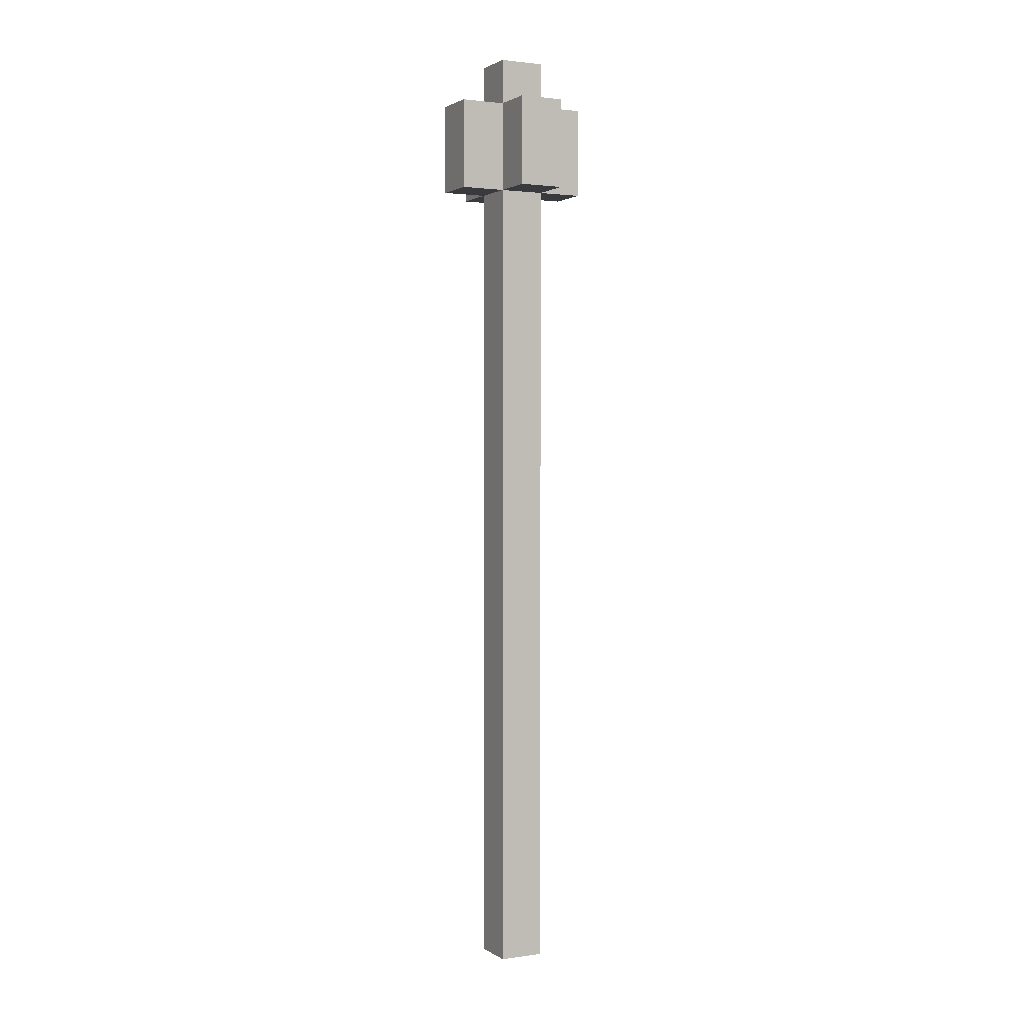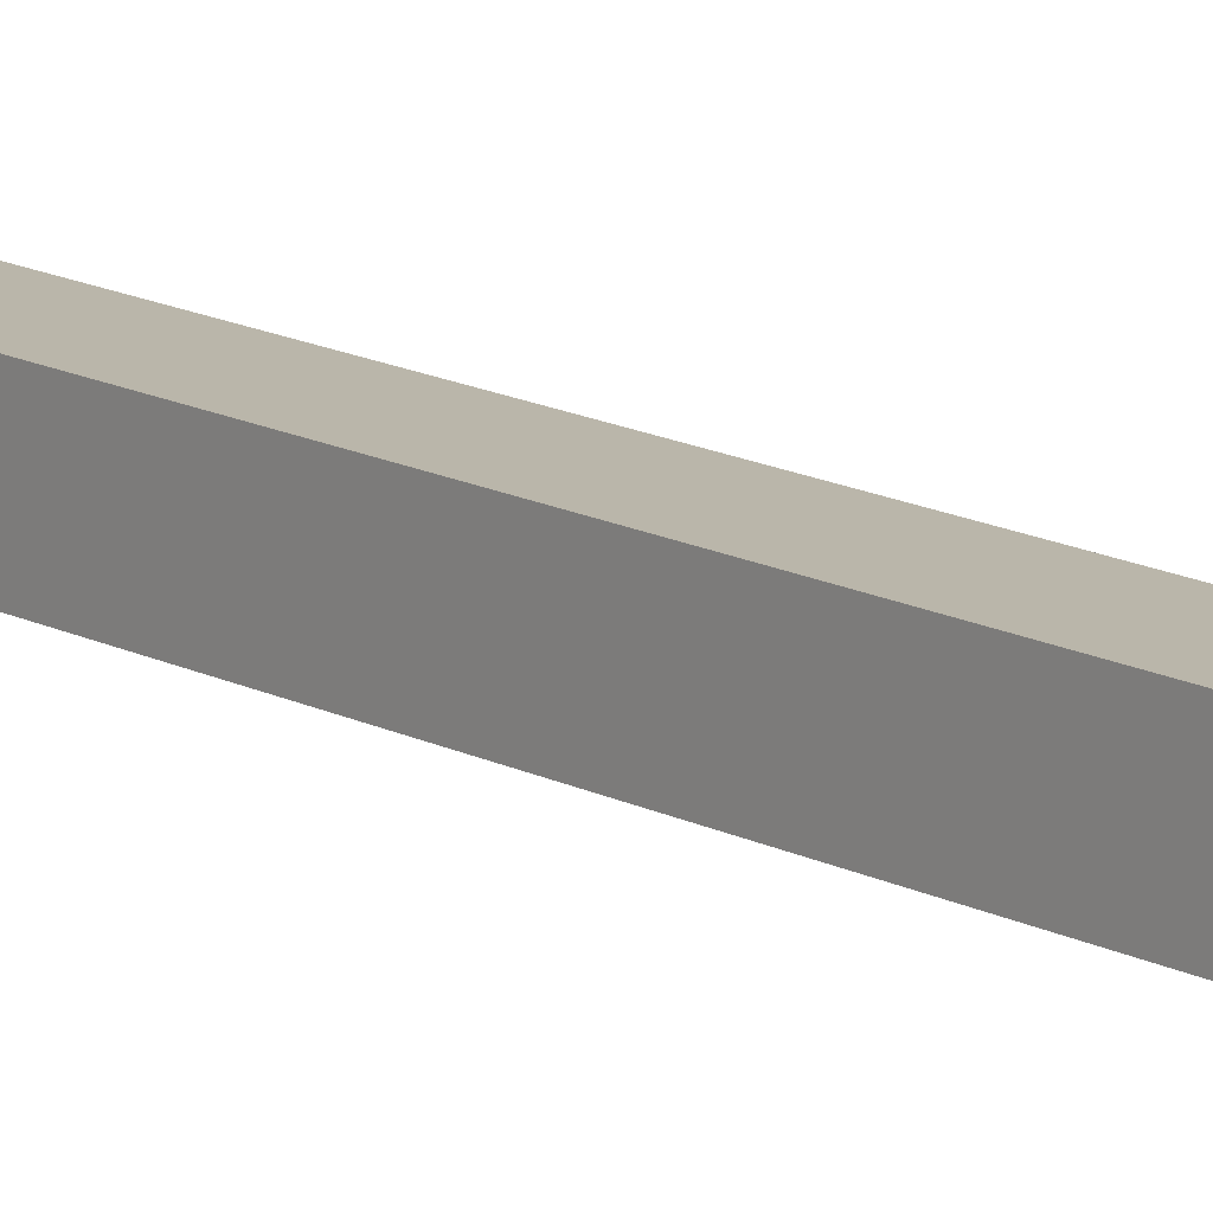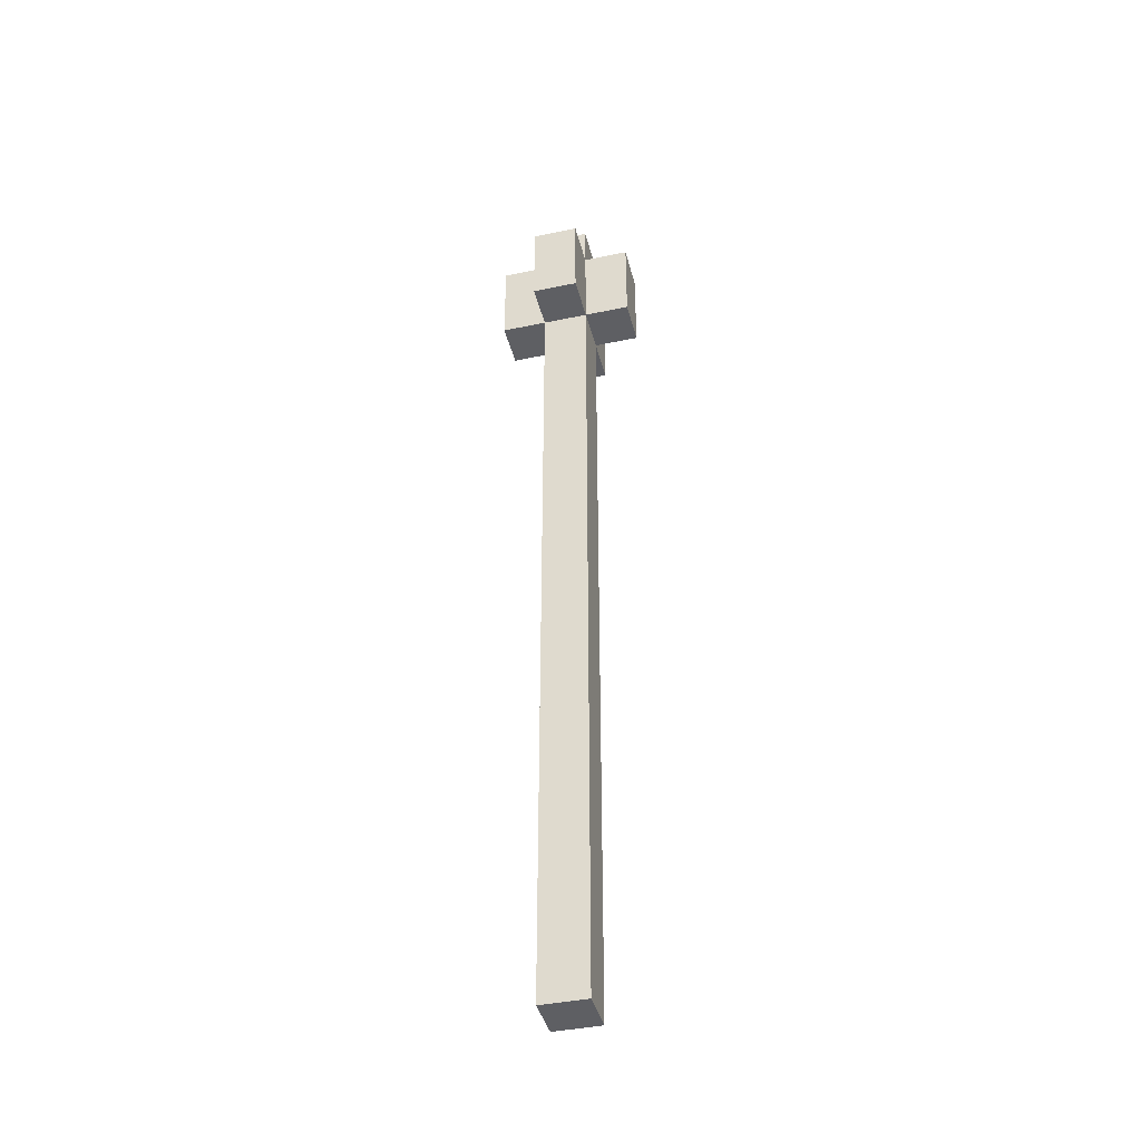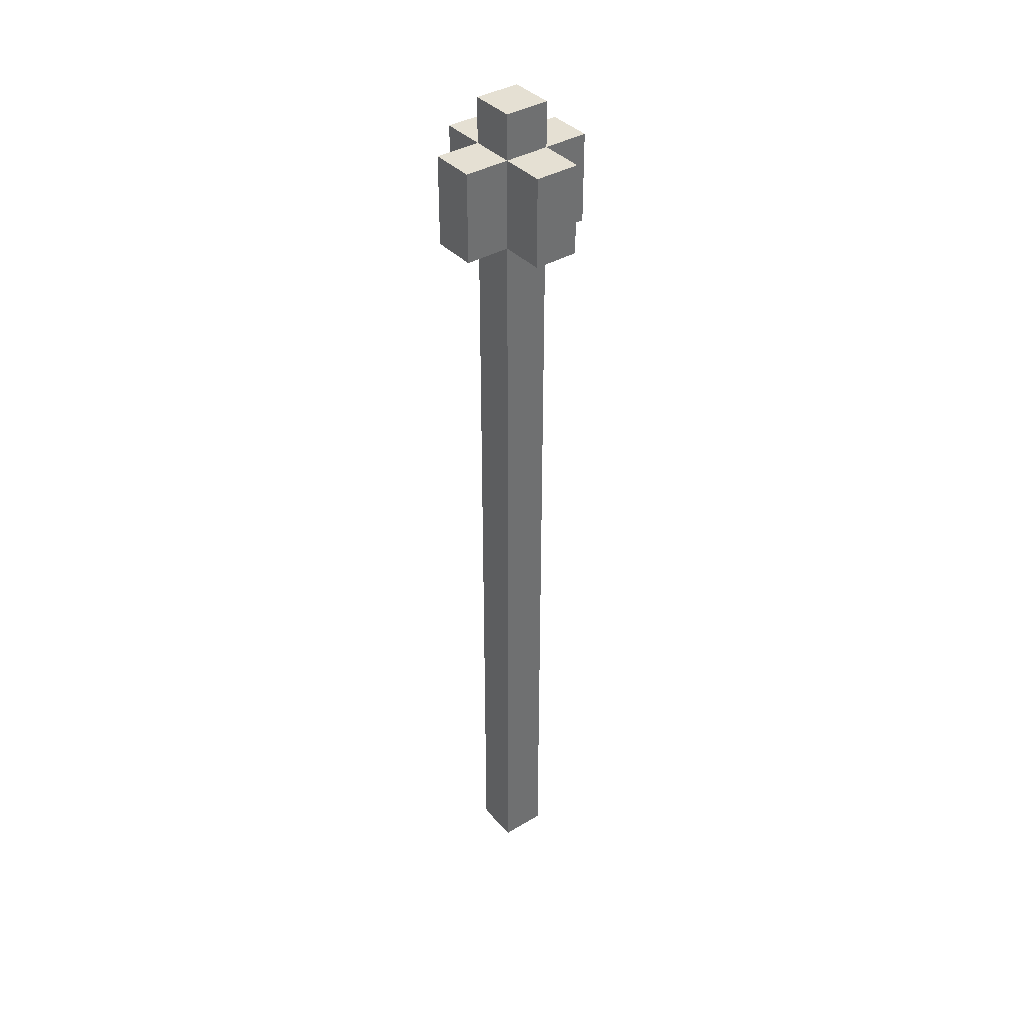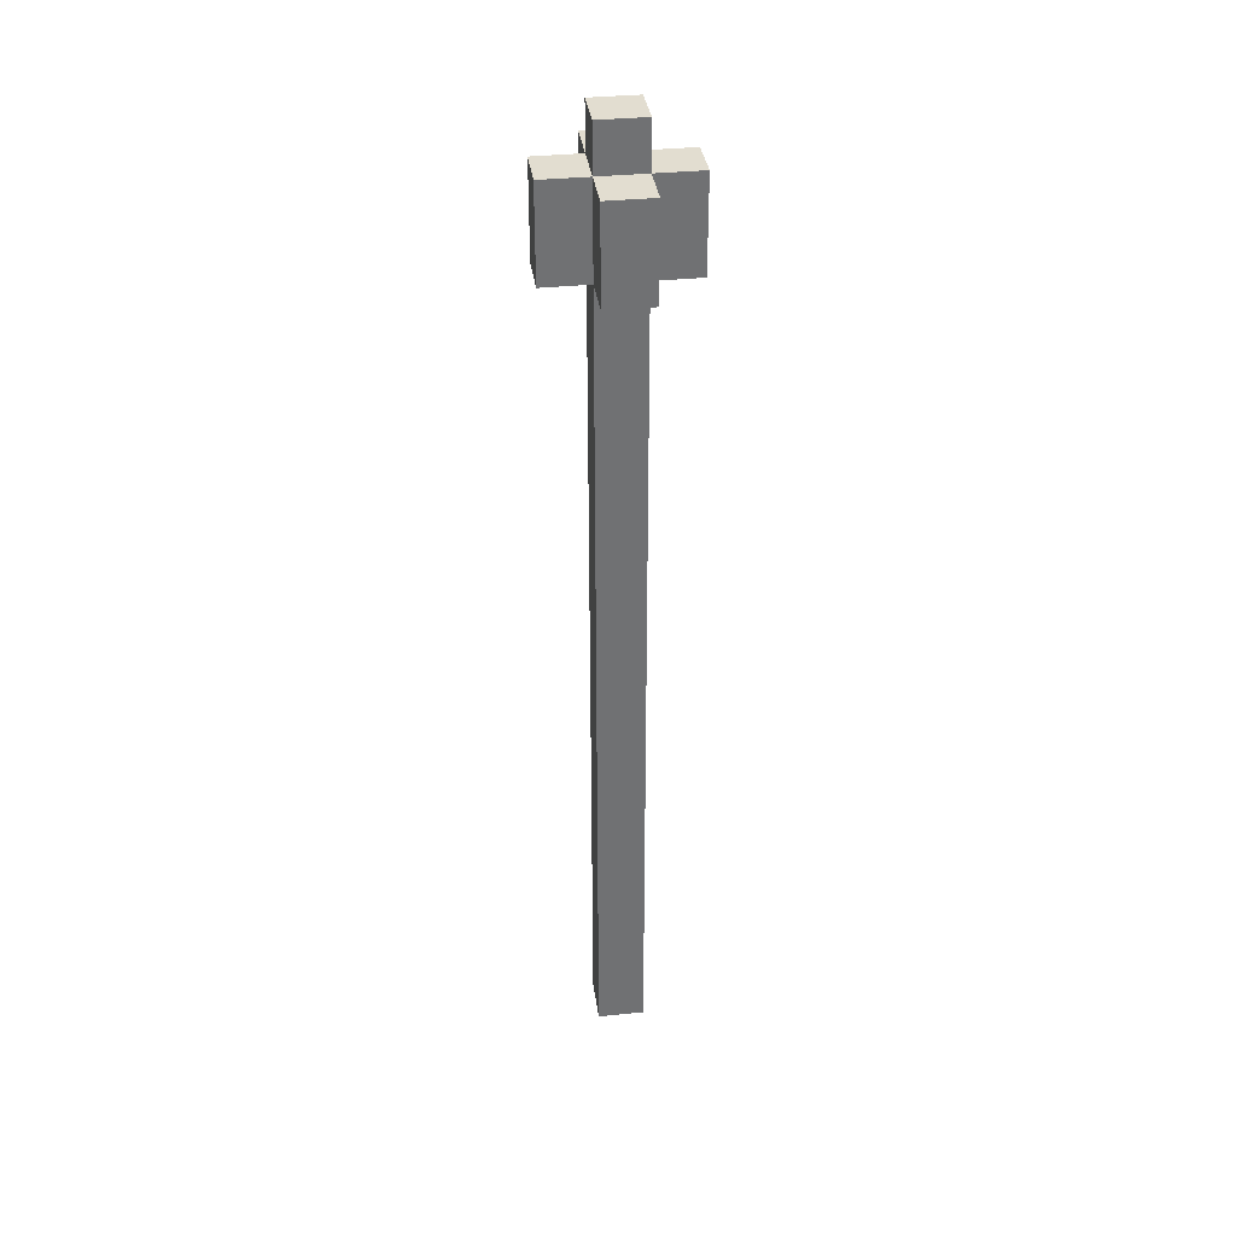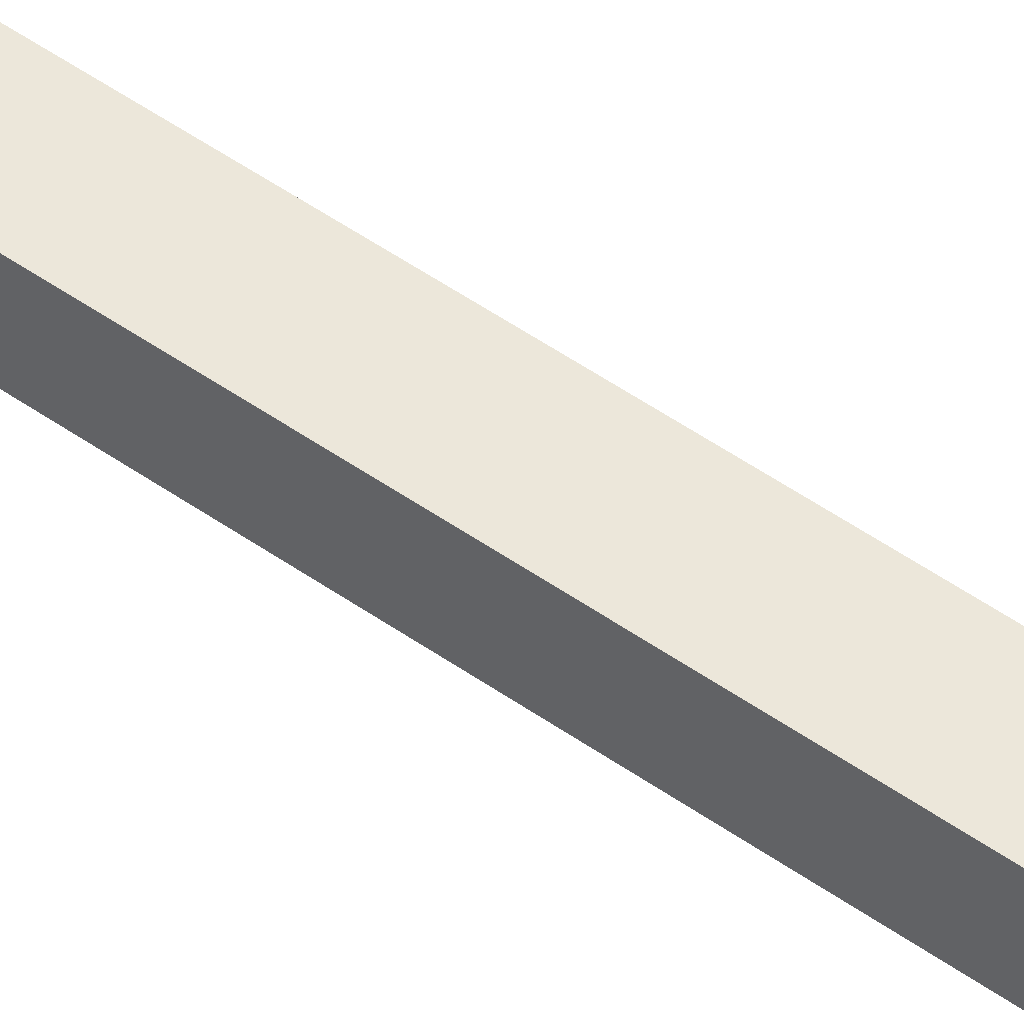
<metadata>
{"format":"obj","ext":"obj","renderer":"f3d","projection":"perspective","resolution":1024,"background":"white","views":[{"elev":1.6,"azim":-26.9,"up":"+Y"},{"elev":13.8,"azim":-39.9,"up":"+Z"},{"elev":-41.3,"azim":-165.8,"up":"+Y"},{"elev":38.1,"azim":-127.1,"up":"+Y"},{"elev":35.3,"azim":-97.8,"up":"+Y"},{"elev":53.4,"azim":-53.3,"up":"+Z"}]}
</metadata>
<code>
o mace_2
v -0.6 3.1 0.4
v -0.6 2.9 0.4
v -0.5 3.1 0.4
v -0.5 2.9 0.4
v -0.7 3.1 0.5
v -0.7 2.9 0.5
v -0.6 3.2 0.5
v -0.6 3.1 0.5
v -0.6 2.9 0.5
v -0.6 2.8 0.5
v -0.6 2.5 0.5
v -0.6 2.3 0.5
v -0.6 2.2 0.5
v -0.6 2 0.5
v -0.6 1.4 0.5
v -0.6 1.2 0.5
v -0.6 1.1 0.5
v -0.5 3.2 0.5
v -0.5 3.1 0.5
v -0.5 2.9 0.5
v -0.5 2.8 0.5
v -0.5 2.5 0.5
v -0.5 2.3 0.5
v -0.5 2.2 0.5
v -0.5 2 0.5
v -0.5 1.4 0.5
v -0.5 1.2 0.5
v -0.5 1.1 0.5
v -0.4 3.1 0.5
v -0.4 2.9 0.5
v -0.7 3.1 0.6
v -0.7 2.9 0.6
v -0.6 3.2 0.6
v -0.6 3.1 0.6
v -0.6 2.9 0.6
v -0.6 2.8 0.6
v -0.6 2.5 0.6
v -0.6 2.3 0.6
v -0.6 2.2 0.6
v -0.6 2 0.6
v -0.6 1.4 0.6
v -0.6 1.2 0.6
v -0.6 1.1 0.6
v -0.5 3.2 0.6
v -0.5 3.1 0.6
v -0.5 2.9 0.6
v -0.5 2.8 0.6
v -0.5 2.5 0.6
v -0.5 2.3 0.6
v -0.5 2.2 0.6
v -0.5 2 0.6
v -0.5 1.4 0.6
v -0.5 1.2 0.6
v -0.5 1.1 0.6
v -0.4 3.1 0.6
v -0.4 2.9 0.6
v -0.6 3.1 0.7
v -0.6 2.9 0.7
v -0.5 3.1 0.7
v -0.5 2.9 0.7
v -0.6 3.2 0.5
v -0.5 3.2 0.5
v -0.6 3.2 0.6
v -0.5 3.2 0.6
v -0.6 3.1 0.4
v -0.5 3.1 0.4
v -0.7 3.1 0.5
v -0.6 3.1 0.5
v -0.5 3.1 0.5
v -0.4 3.1 0.5
v -0.7 3.1 0.6
v -0.6 3.1 0.6
v -0.5 3.1 0.6
v -0.4 3.1 0.6
v -0.6 3.1 0.7
v -0.5 3.1 0.7
v -0.6 2.9 0.4
v -0.5 2.9 0.4
v -0.7 2.9 0.5
v -0.6 2.9 0.5
v -0.5 2.9 0.5
v -0.4 2.9 0.5
v -0.7 2.9 0.6
v -0.6 2.9 0.6
v -0.5 2.9 0.6
v -0.4 2.9 0.6
v -0.6 2.9 0.7
v -0.5 2.9 0.7
v -0.6 1.1 0.5
v -0.5 1.1 0.5
v -0.6 1.1 0.6
v -0.5 1.1 0.6
v -0.7 3.1 0.5
v -0.7 3.1 0.6
v -0.7 2.9 0.5
v -0.7 2.9 0.6
v -0.6 3.2 0.5
v -0.6 3.2 0.6
v -0.6 3.1 0.4
v -0.6 3.1 0.5
v -0.6 3.1 0.6
v -0.6 3.1 0.7
v -0.6 2.9 0.4
v -0.6 2.9 0.5
v -0.6 2.9 0.6
v -0.6 2.9 0.7
v -0.6 2.8 0.5
v -0.6 2.8 0.6
v -0.6 2.5 0.5
v -0.6 2.5 0.6
v -0.6 2.3 0.5
v -0.6 2.3 0.6
v -0.6 2.2 0.5
v -0.6 2.2 0.6
v -0.6 2 0.5
v -0.6 2 0.6
v -0.6 1.4 0.5
v -0.6 1.4 0.6
v -0.6 1.2 0.5
v -0.6 1.2 0.6
v -0.6 1.1 0.5
v -0.6 1.1 0.6
v -0.5 3.2 0.5
v -0.5 3.2 0.6
v -0.5 3.1 0.4
v -0.5 3.1 0.5
v -0.5 3.1 0.6
v -0.5 3.1 0.7
v -0.5 2.9 0.4
v -0.5 2.9 0.5
v -0.5 2.9 0.6
v -0.5 2.9 0.7
v -0.5 2.8 0.5
v -0.5 2.8 0.6
v -0.5 2.5 0.5
v -0.5 2.5 0.6
v -0.5 2.3 0.5
v -0.5 2.3 0.6
v -0.5 2.2 0.5
v -0.5 2.2 0.6
v -0.5 2 0.5
v -0.5 2 0.6
v -0.5 1.4 0.5
v -0.5 1.4 0.6
v -0.5 1.2 0.5
v -0.5 1.2 0.6
v -0.5 1.1 0.5
v -0.5 1.1 0.6
v -0.4 3.1 0.5
v -0.4 3.1 0.6
v -0.4 2.9 0.5
v -0.4 2.9 0.6
f 3 2 1
f 4 2 3
f 8 6 5
f 9 6 8
f 18 8 7
f 19 8 18
f 20 10 9
f 21 11 10
f 21 10 20
f 22 12 11
f 22 11 21
f 23 13 12
f 23 12 22
f 24 14 13
f 24 13 23
f 25 15 14
f 25 14 24
f 26 16 15
f 26 15 25
f 27 17 16
f 27 16 26
f 28 17 27
f 29 20 19
f 30 20 29
f 31 32 34
f 34 32 35
f 33 34 44
f 44 34 45
f 35 36 46
f 36 37 47
f 46 36 47
f 37 38 48
f 47 37 48
f 38 39 49
f 48 38 49
f 39 40 50
f 49 39 50
f 40 41 51
f 50 40 51
f 41 42 52
f 51 41 52
f 42 43 53
f 52 42 53
f 53 43 54
f 45 46 55
f 55 46 56
f 57 58 59
f 59 58 60
f 63 62 61
f 64 62 63
f 68 66 65
f 69 66 68
f 71 68 67
f 72 68 71
f 73 70 69
f 74 70 73
f 75 73 72
f 76 73 75
f 77 78 80
f 80 78 81
f 79 80 83
f 83 80 84
f 81 82 85
f 85 82 86
f 84 85 87
f 87 85 88
f 89 90 91
f 91 90 92
f 95 94 93
f 96 94 95
f 100 98 97
f 101 98 100
f 103 100 99
f 104 100 103
f 105 102 101
f 106 102 105
f 107 105 104
f 108 105 107
f 109 108 107
f 110 108 109
f 111 110 109
f 112 110 111
f 113 112 111
f 114 112 113
f 115 114 113
f 116 114 115
f 117 116 115
f 118 116 117
f 119 118 117
f 120 118 119
f 121 120 119
f 122 120 121
f 123 124 126
f 126 124 127
f 125 126 129
f 129 126 130
f 127 128 131
f 131 128 132
f 130 131 133
f 133 131 134
f 133 134 135
f 135 134 136
f 135 136 137
f 137 136 138
f 137 138 139
f 139 138 140
f 139 140 141
f 141 140 142
f 141 142 143
f 143 142 144
f 143 144 145
f 145 144 146
f 145 146 147
f 147 146 148
f 149 150 151
f 151 150 152

</code>
